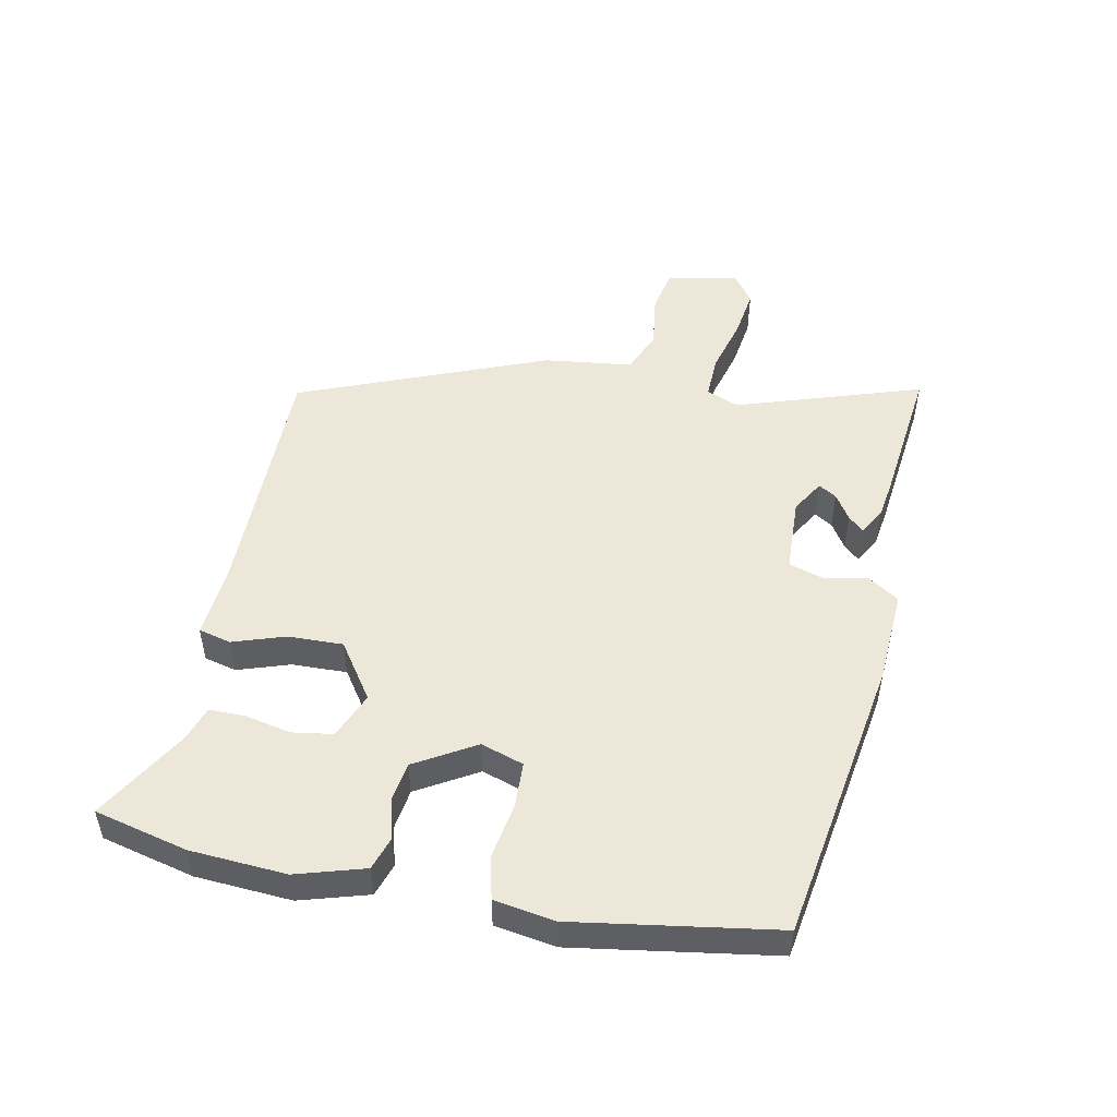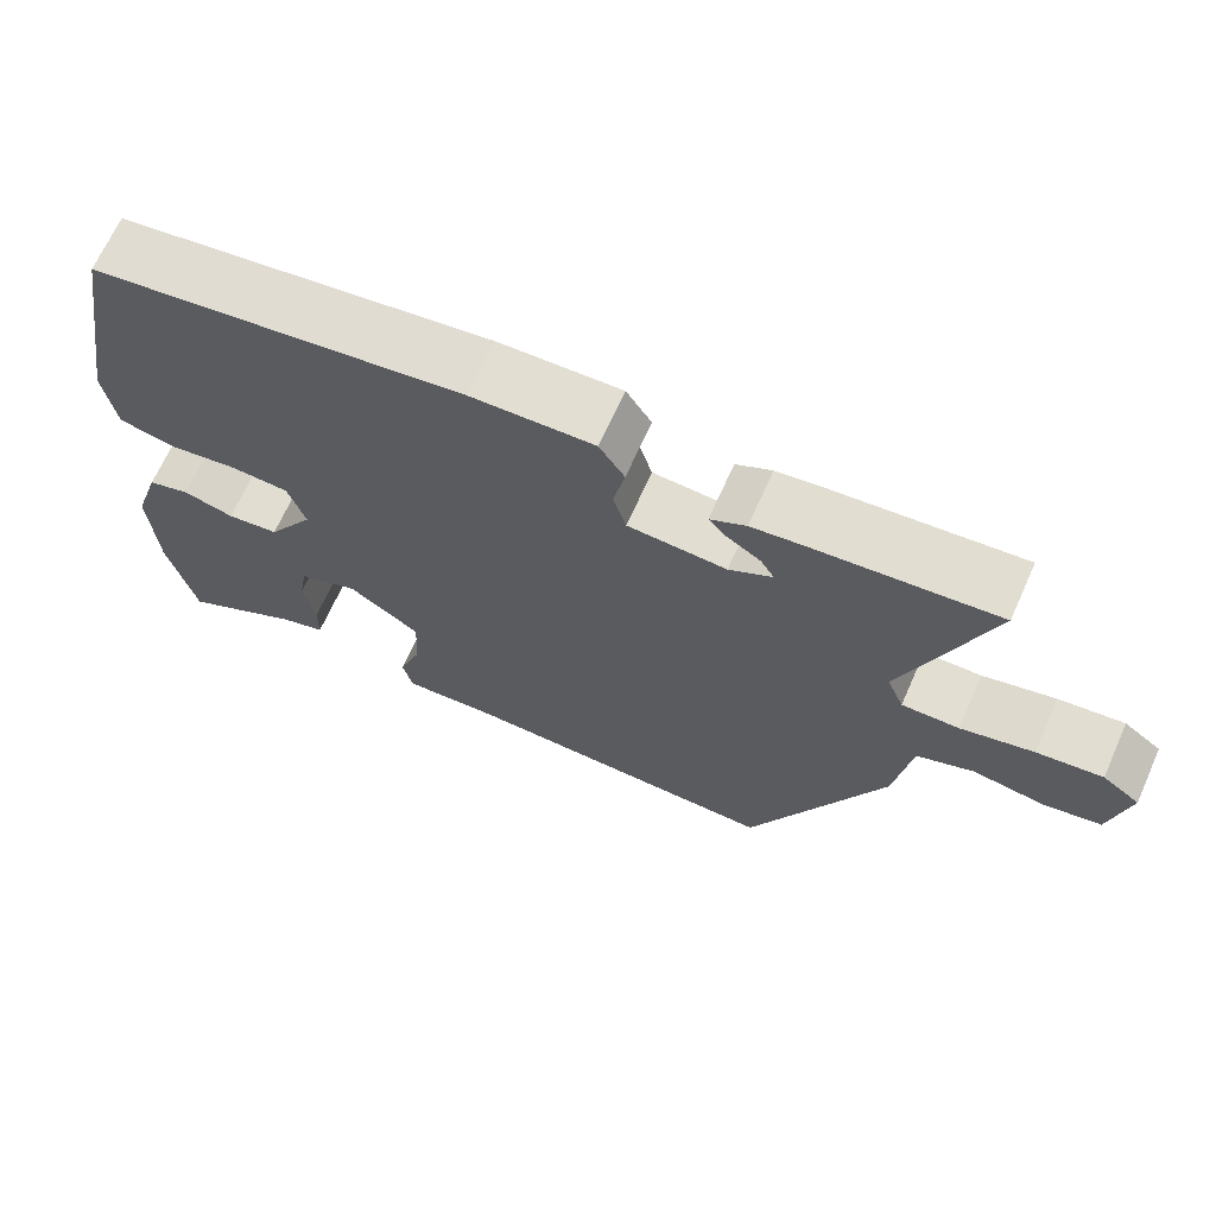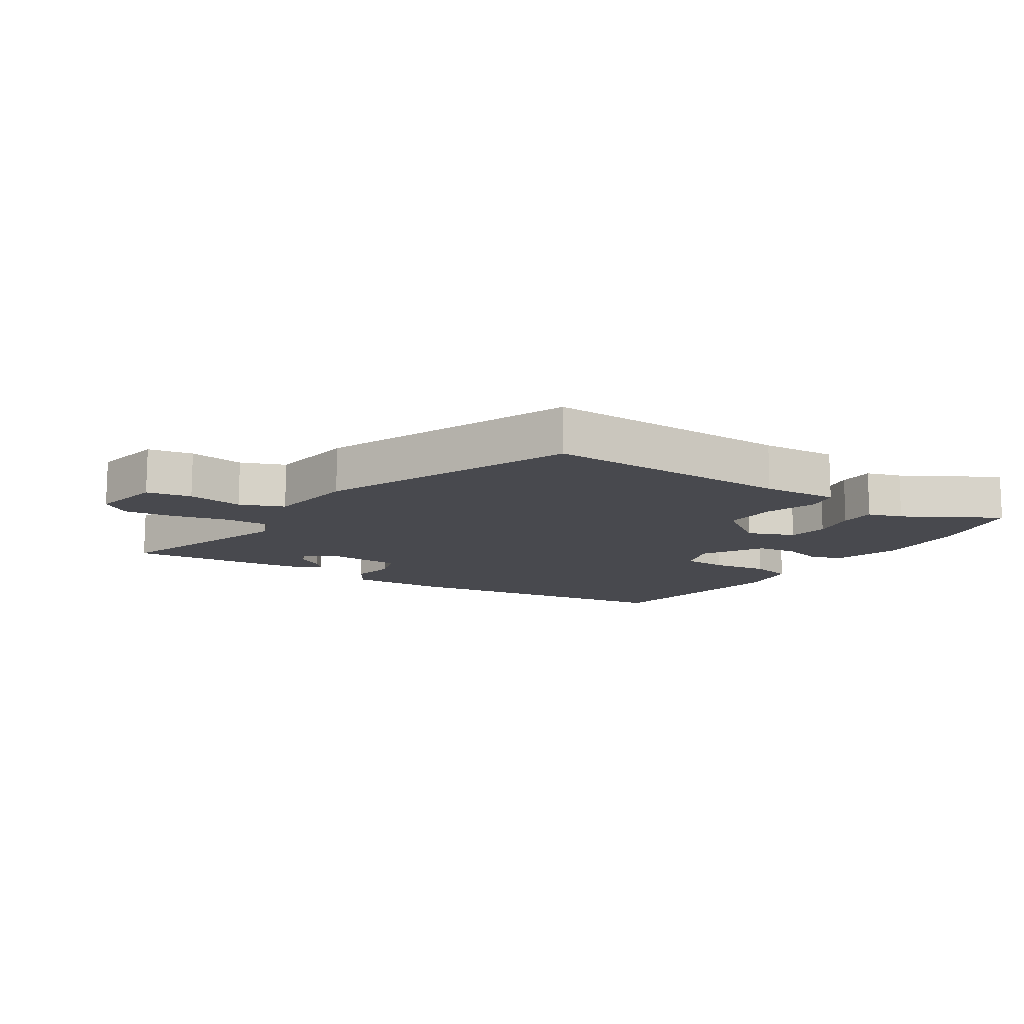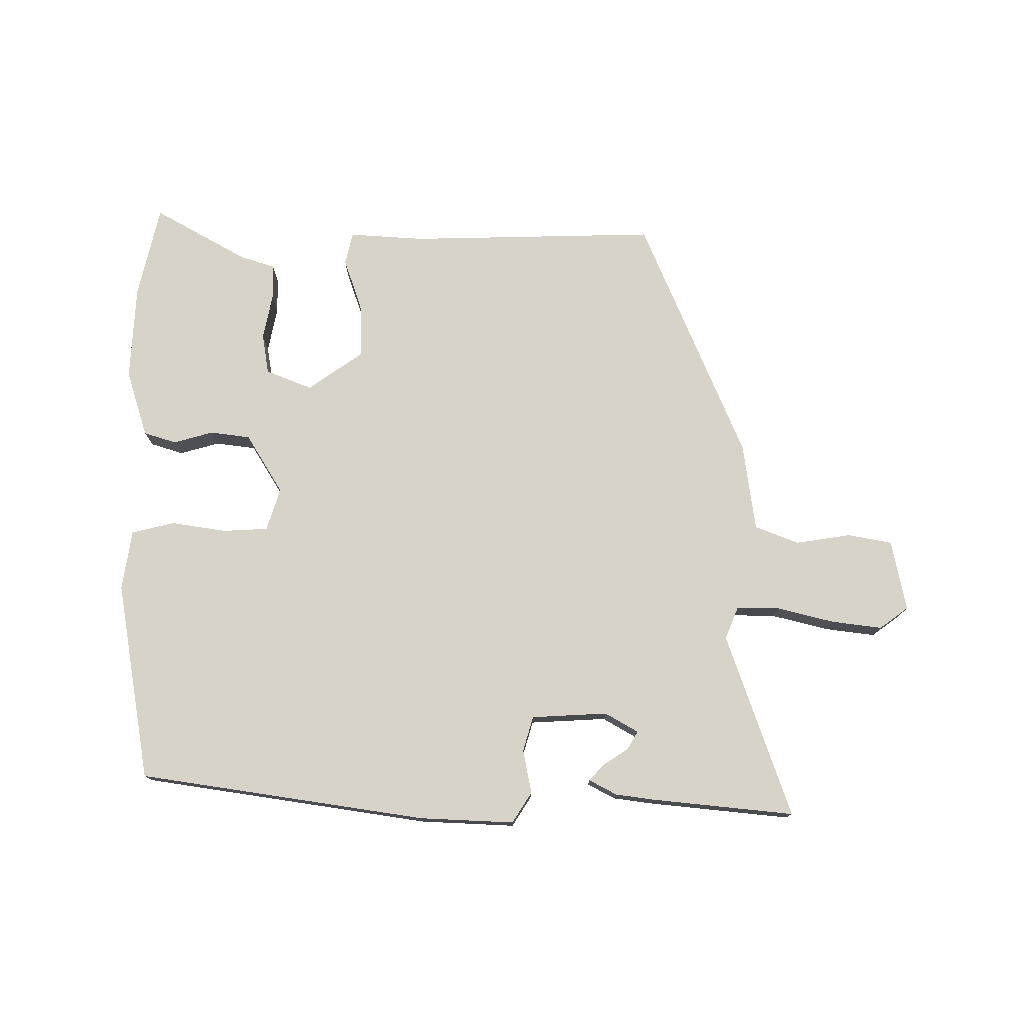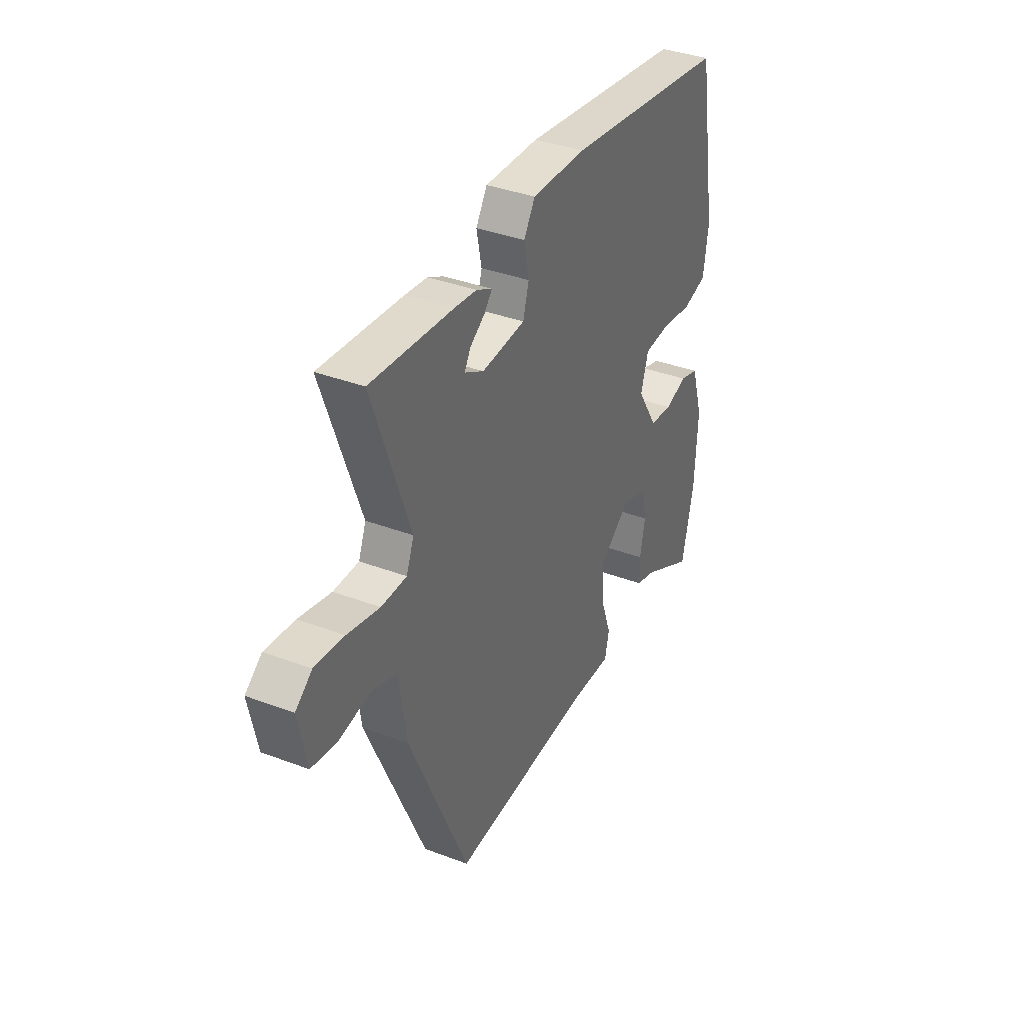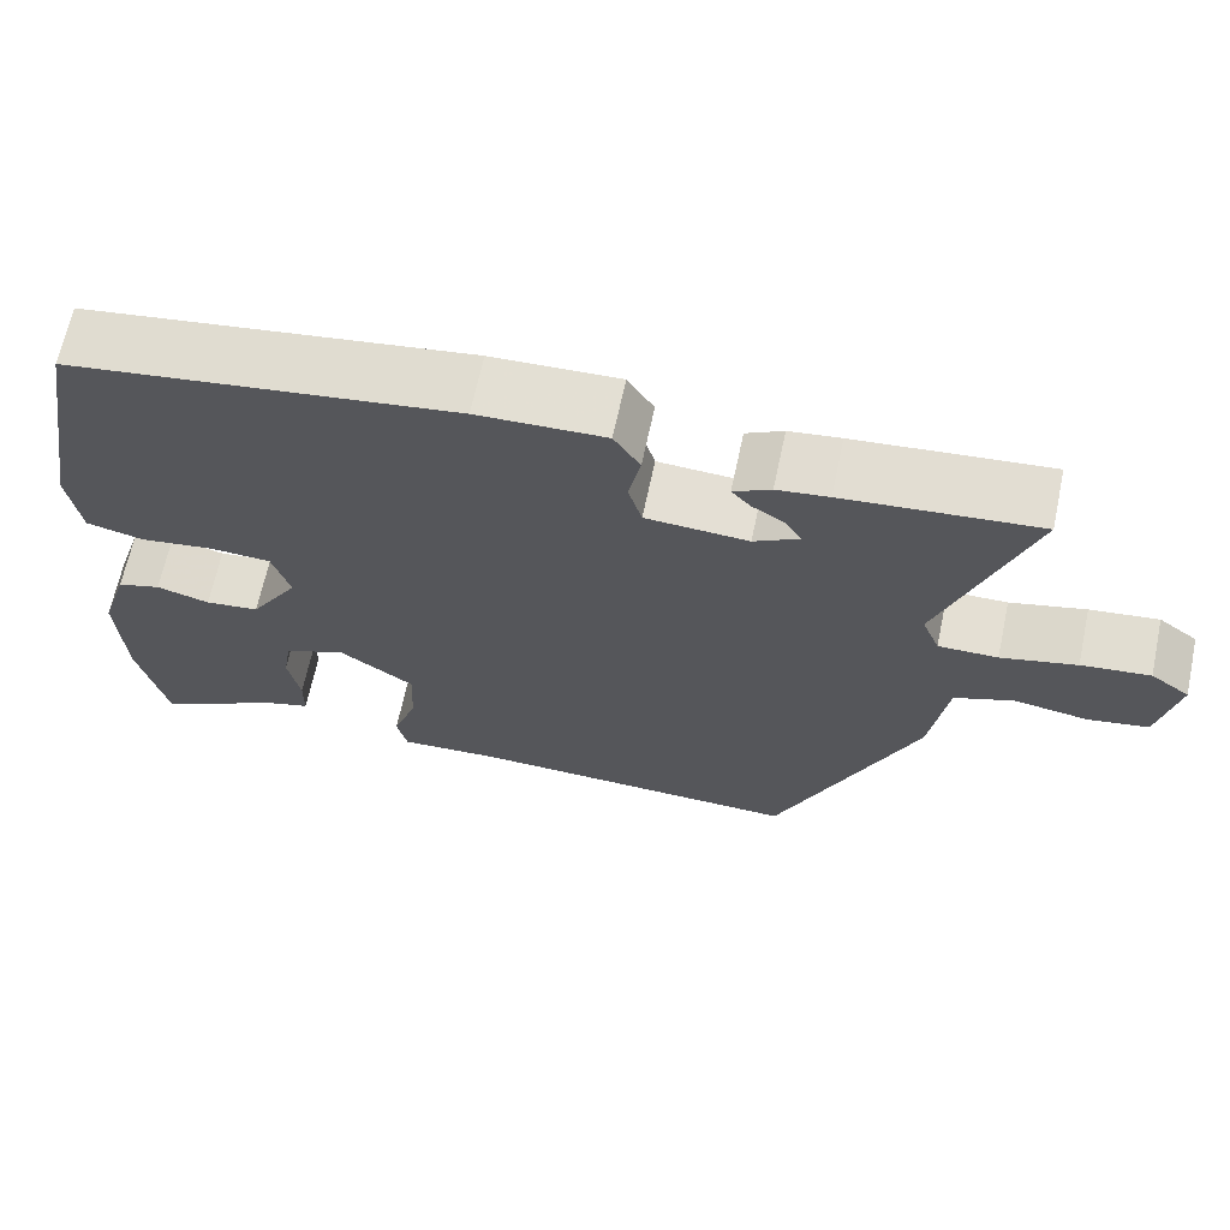
<metadata>
{"format":"obj","ext":"obj","renderer":"f3d","projection":"perspective","resolution":1024,"background":"white","views":[{"elev":49.9,"azim":-77.5,"up":"+Y"},{"elev":68.1,"azim":24.1,"up":"+Z"},{"elev":-12.6,"azim":147.5,"up":"+Y"},{"elev":76.4,"azim":0.4,"up":"+Y"},{"elev":37.5,"azim":115.8,"up":"+Z"},{"elev":66.4,"azim":12.0,"up":"+Z"}]}
</metadata>
<code>
v 0.374 0.07 0.488
v 0.602 0.07 0.51
v 0.499 0.07 0.217
v 0.52 0.07 0.165
v 0.59 0.07 0.166
v 0.679 0.07 0.188
v 0.76 0.07 0.198
v 0.806 0.07 0.164
v 0.783 0.07 0.051
v 0.712 0.07 0.038
v 0.624 0.07 0.052
v 0.554 0.07 0.025
v 0.534 0.07 -0.116
v 0.368 0.07 -0.506
v -0.028 0.07 -0.495
v -0.148 0.07 -0.502
v -0.16 0.07 -0.45
v -0.131 0.07 -0.368
v -0.127 0.07 -0.281
v -0.215 0.07 -0.218
v -0.289 0.07 -0.247
v -0.3 0.07 -0.311
v -0.286 0.07 -0.384
v -0.287 0.07 -0.441
v -0.342 0.07 -0.458
v -0.491 0.07 -0.541
v -0.524 0.07 -0.393
v -0.531 0.07 -0.241
v -0.497 0.07 -0.134
v -0.445 0.07 -0.118
v -0.382 0.07 -0.136
v -0.318 0.07 -0.128
v -0.26 0.07 -0.034
v -0.281 0.07 0.034
v -0.353 0.07 0.038
v -0.441 0.07 0.025
v -0.509 0.07 0.042
v -0.523 0.07 0.138
v -0.467 0.07 0.455
v -0.009 0.07 0.521
v 0.142 0.07 0.527
v 0.173 0.07 0.478
v 0.159 0.07 0.409
v 0.175 0.07 0.353
v 0.296 0.07 0.346
v 0.349 0.07 0.376
v 0.332 0.07 0.405
v 0.291 0.07 0.432
v 0.269 0.07 0.457
v 0.313 0.07 0.48
v 0.374 0 0.488
v 0.602 0 0.51
v 0.499 0 0.217
v 0.52 0 0.165
v 0.59 0 0.166
v 0.679 0 0.188
v 0.76 0 0.198
v 0.806 0 0.164
v 0.783 0 0.051
v 0.712 0 0.038
v 0.624 0 0.052
v 0.554 0 0.025
v 0.534 0 -0.116
v 0.368 0 -0.506
v -0.028 0 -0.495
v -0.148 0 -0.502
v -0.16 0 -0.45
v -0.131 0 -0.368
v -0.127 0 -0.281
v -0.215 0 -0.218
v -0.289 0 -0.247
v -0.3 0 -0.311
v -0.286 0 -0.384
v -0.287 0 -0.441
v -0.342 0 -0.458
v -0.491 0 -0.541
v -0.524 0 -0.393
v -0.531 0 -0.241
v -0.497 0 -0.134
v -0.445 0 -0.118
v -0.382 0 -0.136
v -0.318 0 -0.128
v -0.26 0 -0.034
v -0.281 0 0.034
v -0.353 0 0.038
v -0.441 0 0.025
v -0.509 0 0.042
v -0.523 0 0.138
v -0.467 0 0.455
v -0.009 0 0.521
v 0.142 0 0.527
v 0.173 0 0.478
v 0.159 0 0.409
v 0.175 0 0.353
v 0.296 0 0.346
v 0.349 0 0.376
v 0.332 0 0.405
v 0.291 0 0.432
v 0.269 0 0.457
v 0.313 0 0.48
f 50 1 2
f 49 50 2
f 48 49 2
f 47 48 2
f 46 47 2 3
f 45 46 3 4
f 44 45 4
f 41 42 43
f 40 41 43
f 39 40 43
f 38 39 43
f 37 38 43
f 36 37 43
f 35 36 43
f 34 35 43 44
f 33 34 44 4
f 29 30 31
f 28 29 31
f 27 28 31
f 26 27 31
f 25 26 31
f 24 25 31
f 23 24 31
f 22 23 31
f 21 22 31 32
f 33 4 5
f 32 33 5
f 21 32 5
f 20 21 5
f 15 16 17 18
f 15 18 19
f 14 15 19
f 13 14 19
f 12 13 19
f 9 10 11
f 8 9 11
f 7 8 11
f 6 7 11
f 5 6 11
f 5 11 12
f 5 12 19 20
f 52 51 100
f 52 100 99
f 52 99 98
f 52 98 97
f 53 52 97 96
f 54 53 96 95
f 54 95 94
f 93 92 91
f 93 91 90
f 93 90 89
f 93 89 88
f 93 88 87
f 93 87 86
f 93 86 85
f 94 93 85 84
f 54 94 84 83
f 81 80 79
f 81 79 78
f 81 78 77
f 81 77 76
f 81 76 75
f 81 75 74
f 81 74 73
f 81 73 72
f 82 81 72 71
f 55 54 83
f 55 83 82
f 55 82 71
f 55 71 70
f 68 67 66 65
f 69 68 65
f 69 65 64
f 69 64 63
f 69 63 62
f 61 60 59
f 61 59 58
f 61 58 57
f 61 57 56
f 61 56 55
f 62 61 55
f 70 69 62 55
f 1 51 52 2
f 2 52 53 3
f 3 53 54 4
f 4 54 55 5
f 5 55 56 6
f 6 56 57 7
f 7 57 58 8
f 8 58 59 9
f 9 59 60 10
f 10 60 61 11
f 11 61 62 12
f 12 62 63 13
f 13 63 64 14
f 14 64 65 15
f 15 65 66 16
f 16 66 67 17
f 17 67 68 18
f 18 68 69 19
f 19 69 70 20
f 20 70 71 21
f 21 71 72 22
f 22 72 73 23
f 23 73 74 24
f 24 74 75 25
f 25 75 76 26
f 26 76 77 27
f 27 77 78 28
f 28 78 79 29
f 29 79 80 30
f 30 80 81 31
f 31 81 82 32
f 32 82 83 33
f 33 83 84 34
f 34 84 85 35
f 35 85 86 36
f 36 86 87 37
f 37 87 88 38
f 38 88 89 39
f 39 89 90 40
f 40 90 91 41
f 41 91 92 42
f 42 92 93 43
f 43 93 94 44
f 44 94 95 45
f 45 95 96 46
f 46 96 97 47
f 47 97 98 48
f 48 98 99 49
f 49 99 100 50
f 50 100 51 1

</code>
